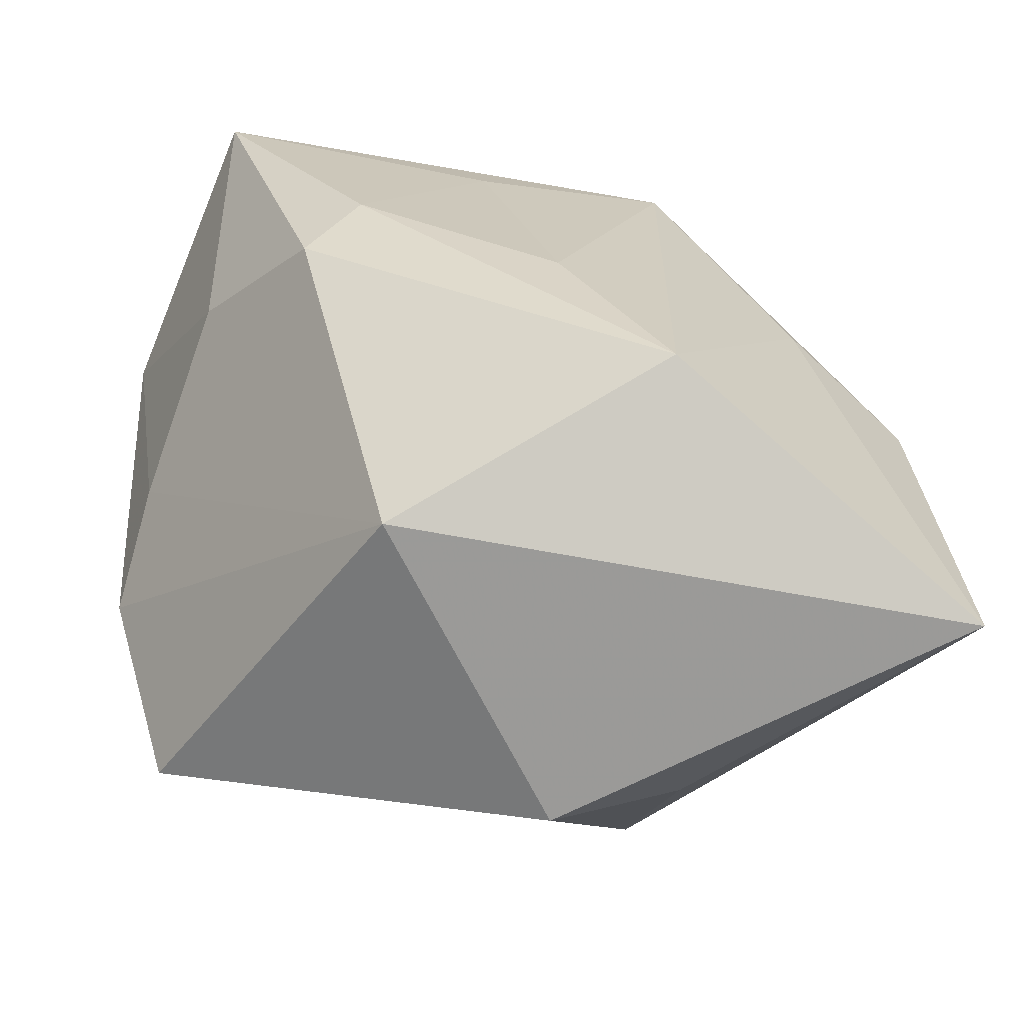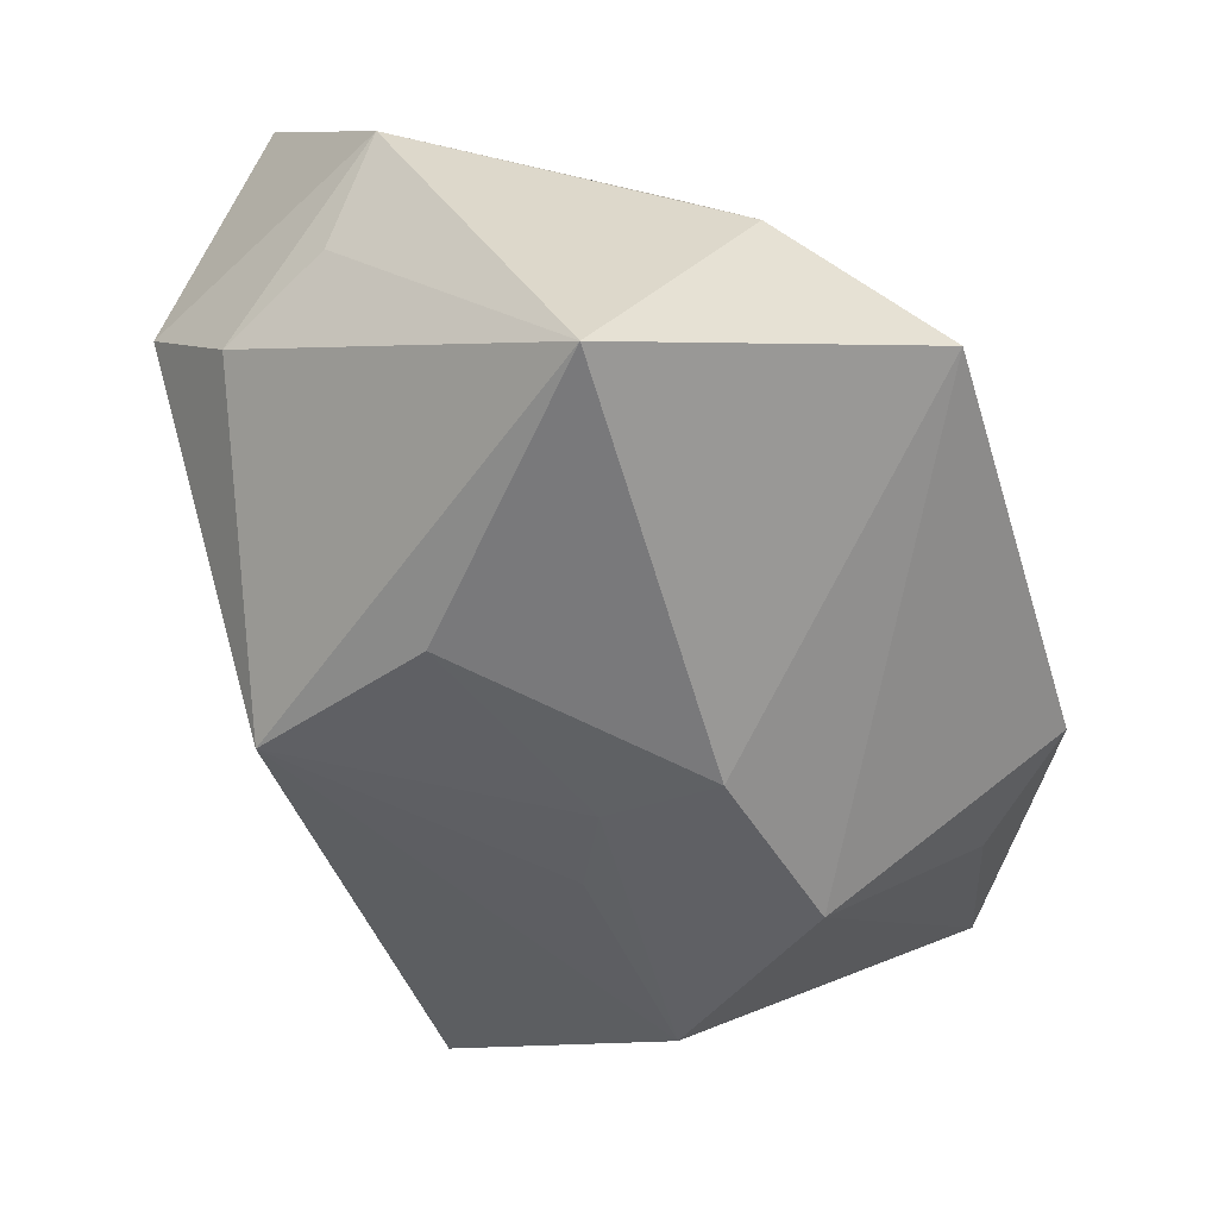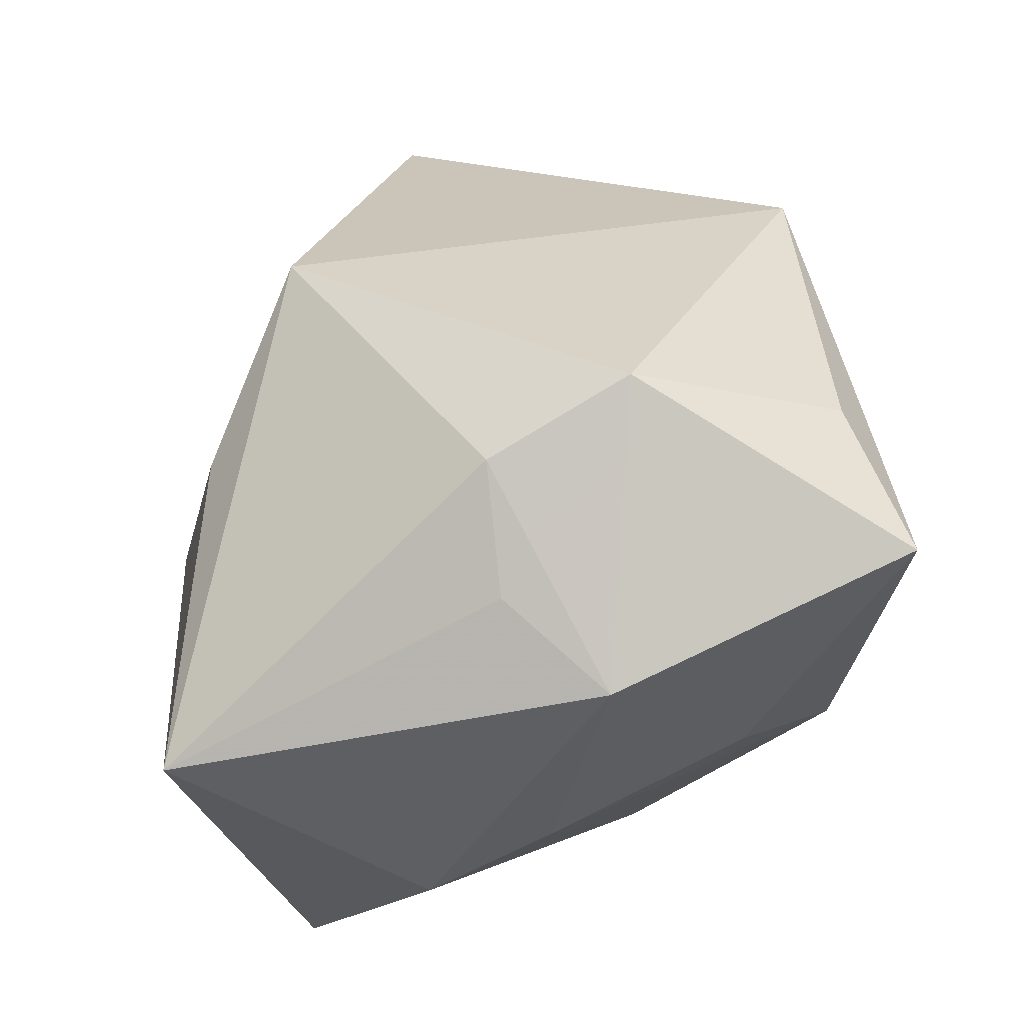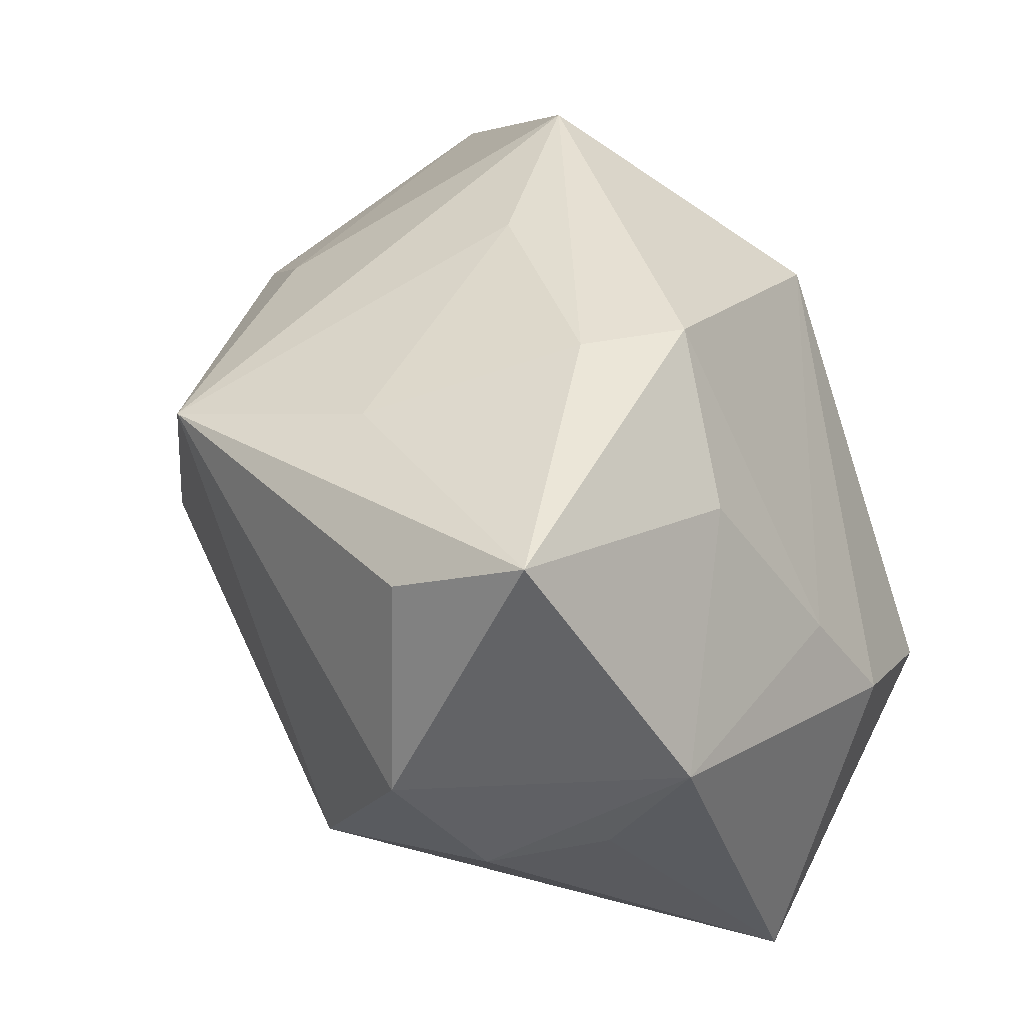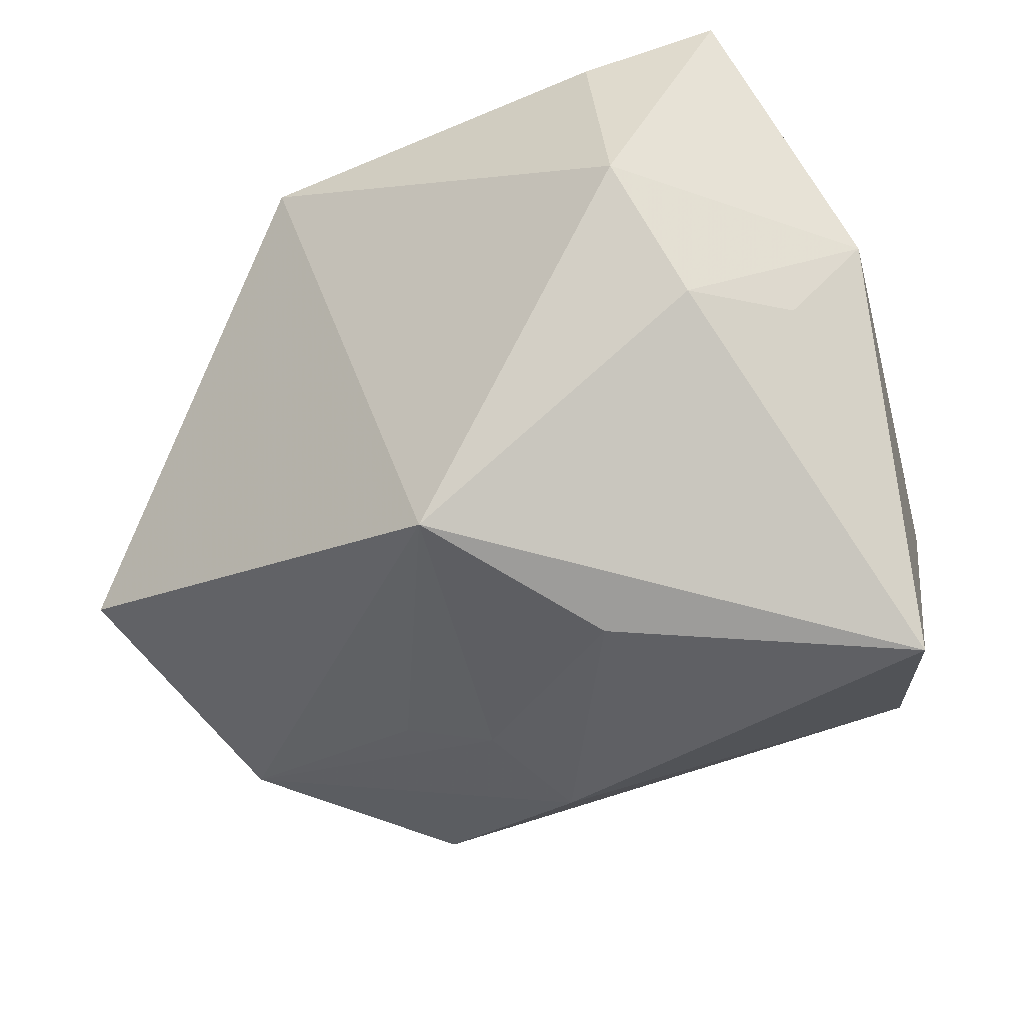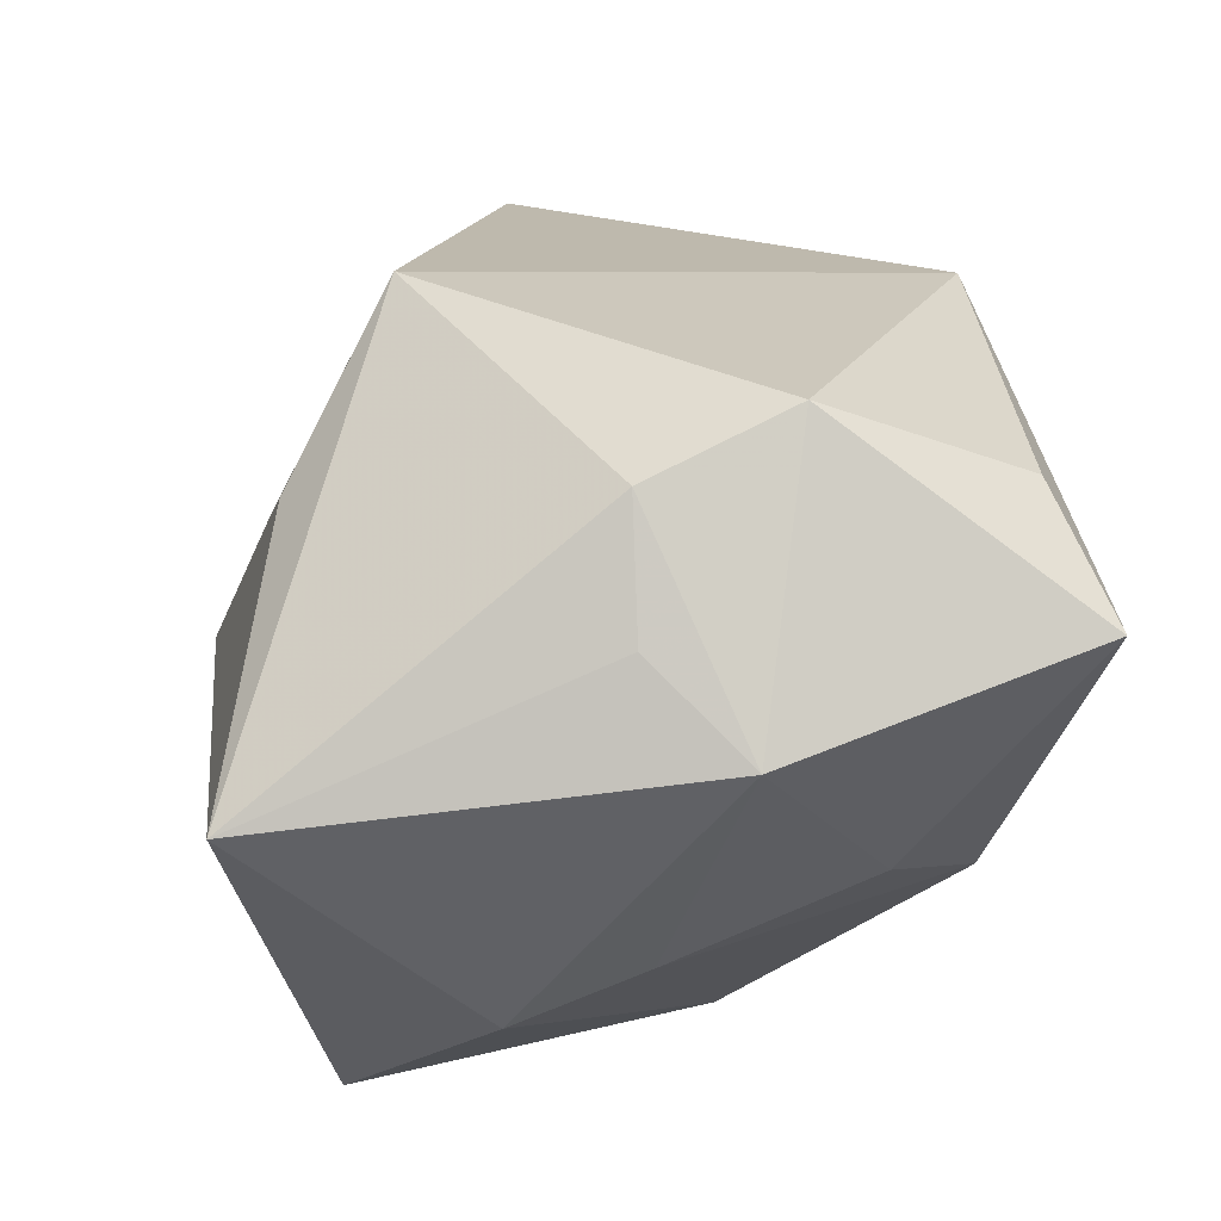
<metadata>
{"format":"obj","ext":"obj","renderer":"f3d","projection":"perspective","resolution":1024,"background":"white","views":[{"elev":31.9,"azim":88.7,"up":"+Z"},{"elev":-59.2,"azim":-6.2,"up":"+Z"},{"elev":-42.0,"azim":-100.0,"up":"+Y"},{"elev":37.7,"azim":-49.9,"up":"+Z"},{"elev":-41.4,"azim":-74.9,"up":"+Z"},{"elev":-47.8,"azim":-106.0,"up":"+Y"}]}
</metadata>
<code>
v -0.02102 -0.0006444 0.02242
v -0.00918 0.03609 -0.01143
v -0.01359 -0.00955 -0.02667
v -0.001843 0.02581 0.01593
v 0.02699 -0.00907 0.01556
v -0.000888 0.002987 -0.02582
v -0.02312 -0.02775 -0.005358
v -0.02466 0.002287 -0.02232
v 0.03463 0.03627 0.01061
v -0.02927 -0.02399 0.02402
v -0.005936 -0.03334 -0.02764
v 0.00627 -0.03334 -0.005908
v -0.001246 0.01027 -0.02365
v 0.000943 -0.03057 0.002815
v -0.03195 -0.0135 0.01858
v 0.03403 0.00371 -0.008012
v 0.0003111 -0.01589 0.02604
v -0.02607 0.01554 0.01775
v -0.006575 -0.02506 0.01668
v 0.003532 0.005185 0.02605
v 0.02053 0.01356 0.02651
v -0.007255 -0.01137 0.02651
v 0.003939 0.03475 0.009006
v 0.02957 0.01437 -0.00865
v 0.01597 0.0112 -0.02385
v 0.007024 -0.001724 -0.02764
v 0.007506 0.02667 -0.01974
v 0.01997 -0.02907 -0.01364
v -0.0354 -0.01596 0.001859
v -0.02953 -0.02047 -0.007568
v -0.02052 -0.03334 0.003032
f 18 2 8
f 23 2 18
f 9 2 23
f 27 2 9
f 9 25 27
f 27 8 2
f 26 28 11
f 25 28 26
f 26 27 25
f 18 8 29
f 24 25 9
f 11 28 12
f 9 23 4
f 4 21 9
f 4 23 18
f 18 21 4
f 20 21 18
f 16 24 9
f 16 28 25
f 25 24 16
f 5 21 17
f 5 12 28
f 28 16 5
f 9 21 5
f 5 16 9
f 11 8 3
f 3 26 11
f 27 26 6
f 6 3 8
f 26 3 6
f 10 29 31
f 11 12 31
f 15 10 18
f 18 29 15
f 15 29 10
f 17 10 19
f 10 31 19
f 18 10 1
f 1 20 18
f 22 10 17
f 17 21 22
f 21 20 22
f 22 1 10
f 20 1 22
f 8 27 13
f 13 6 8
f 27 6 13
f 30 31 29
f 30 8 11
f 30 29 8
f 17 19 14
f 14 5 17
f 12 5 14
f 14 31 12
f 14 19 31
f 11 31 7
f 7 30 11
f 31 30 7

</code>
